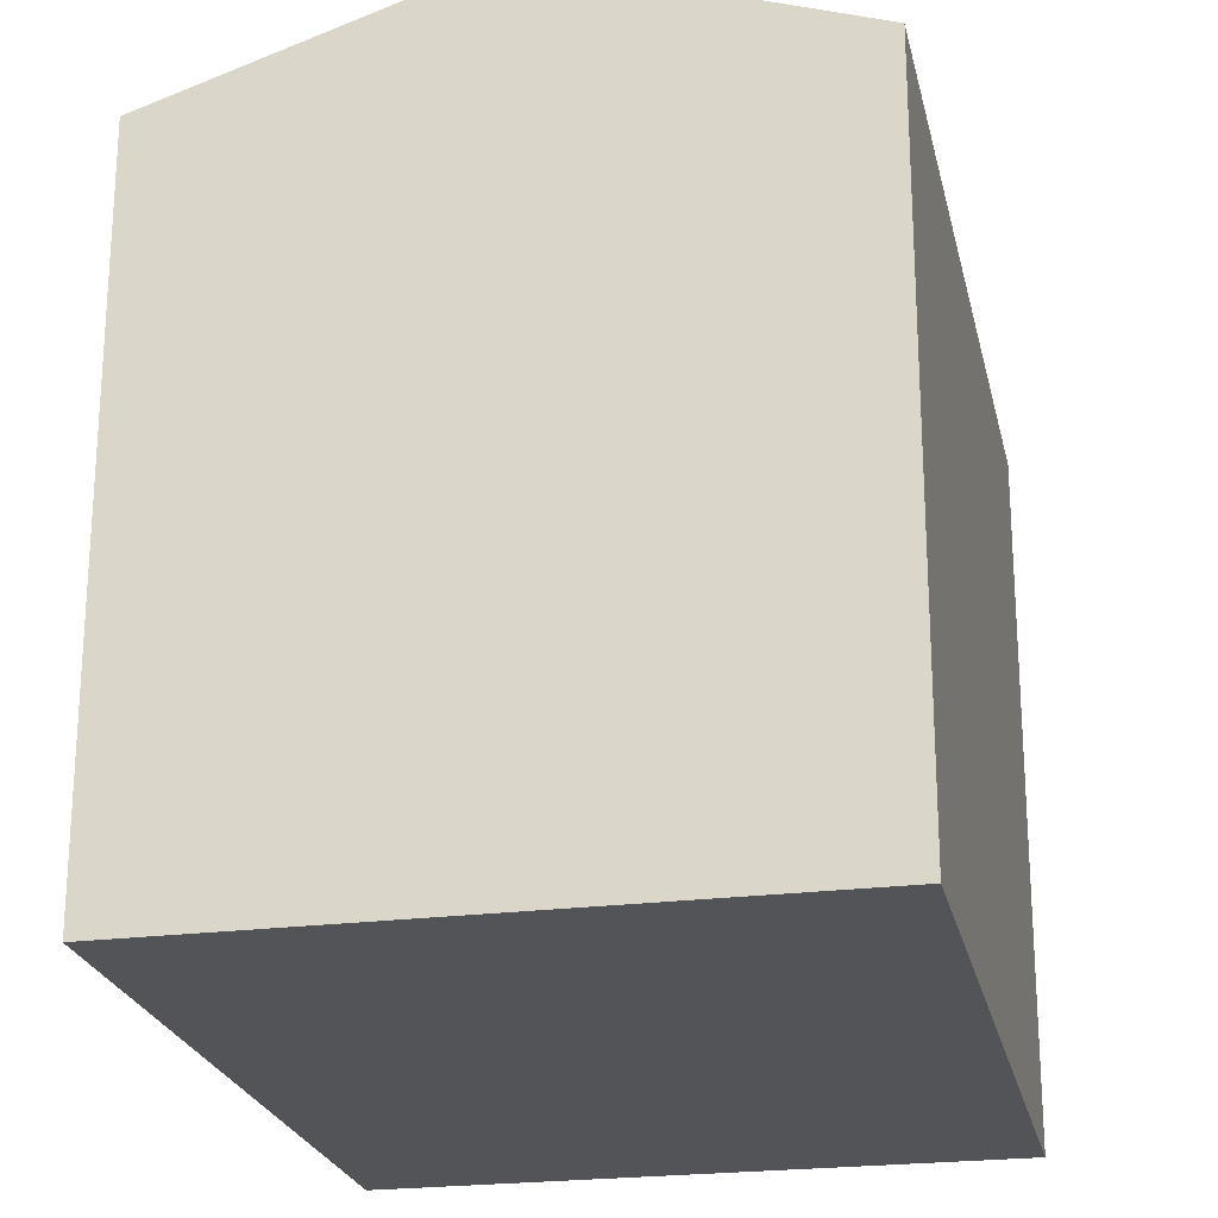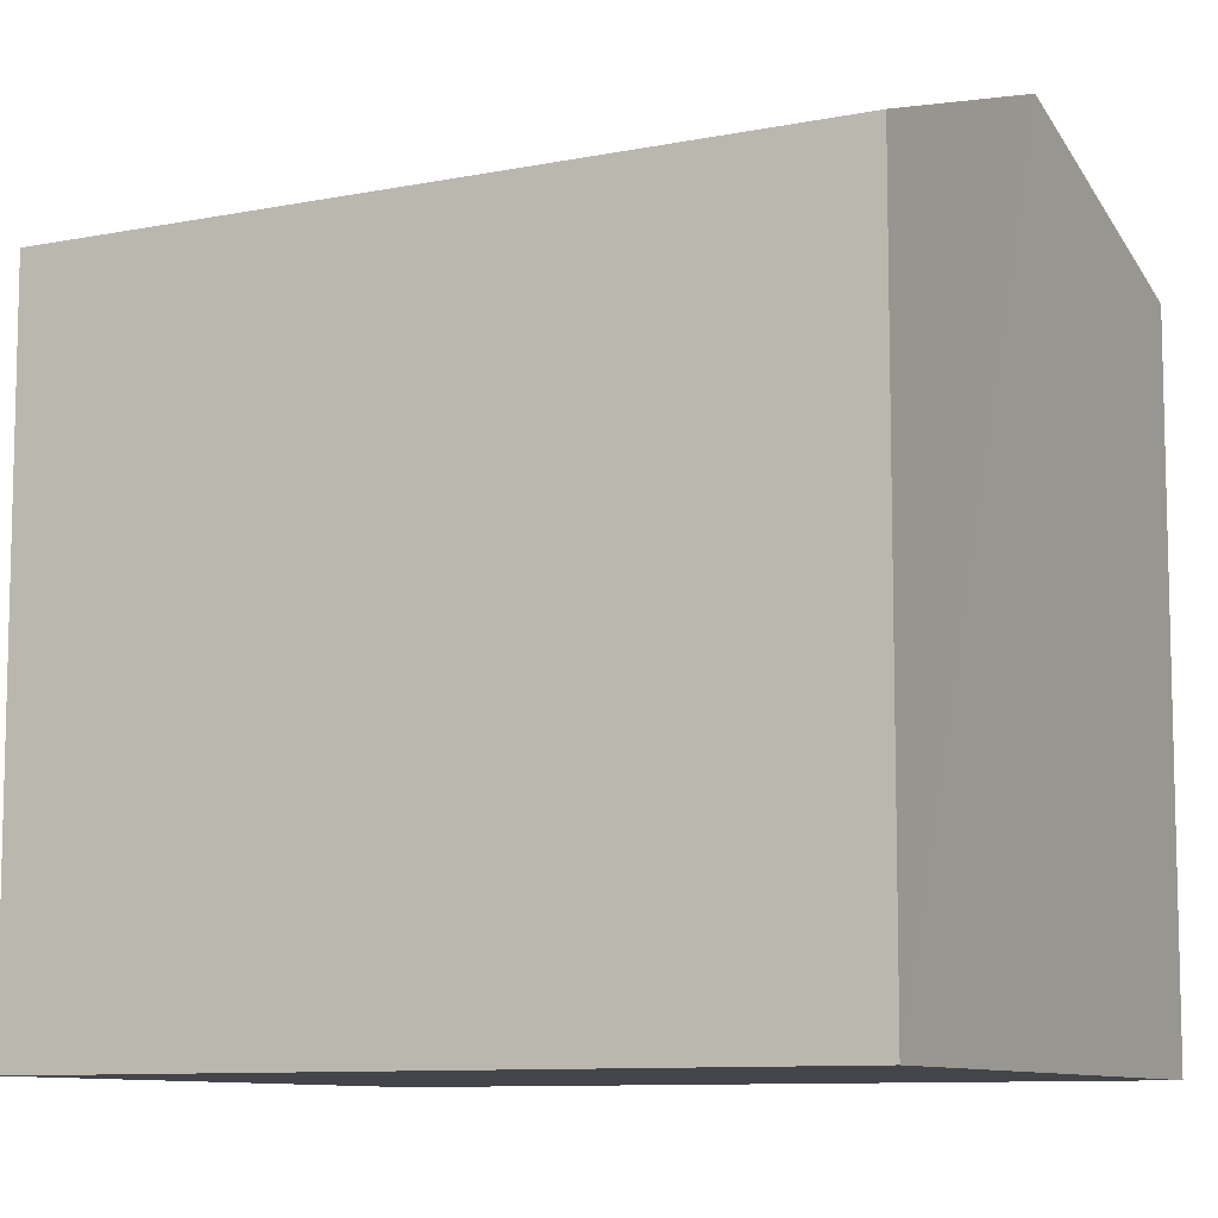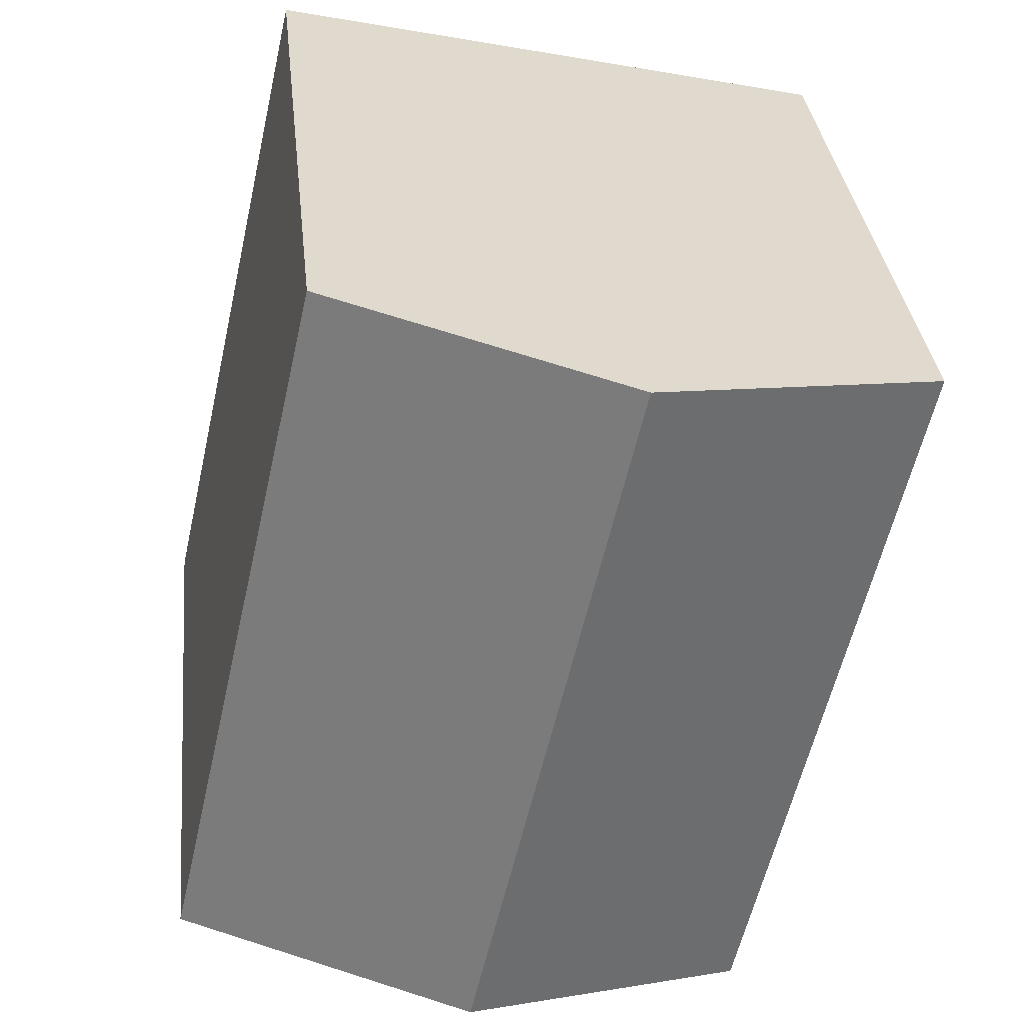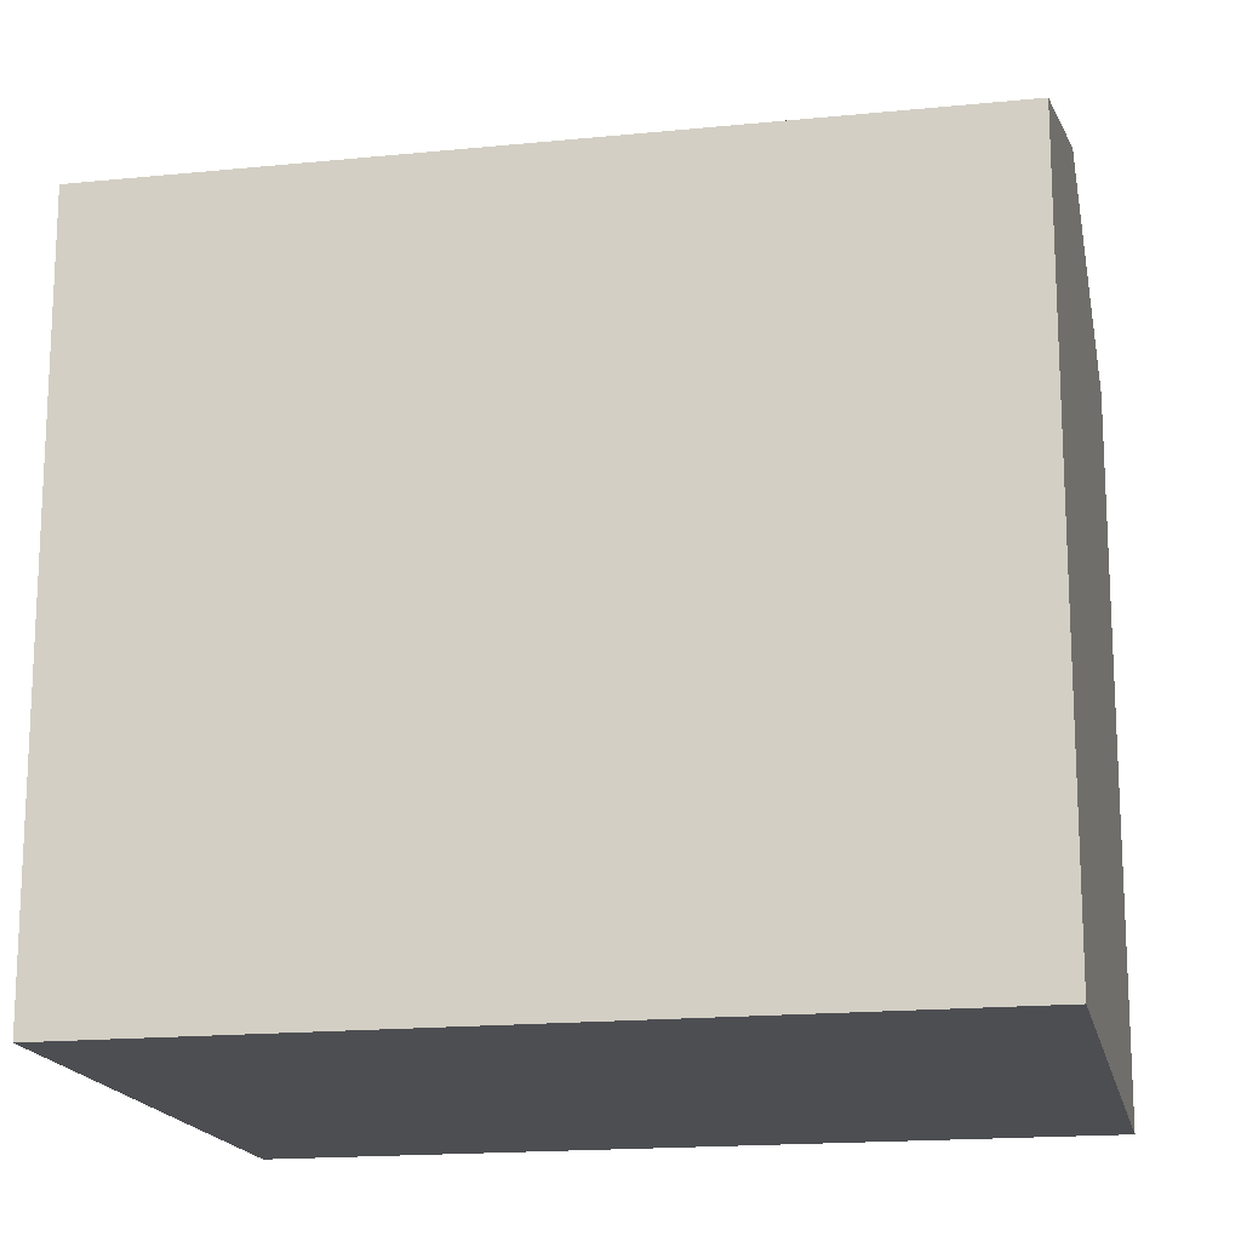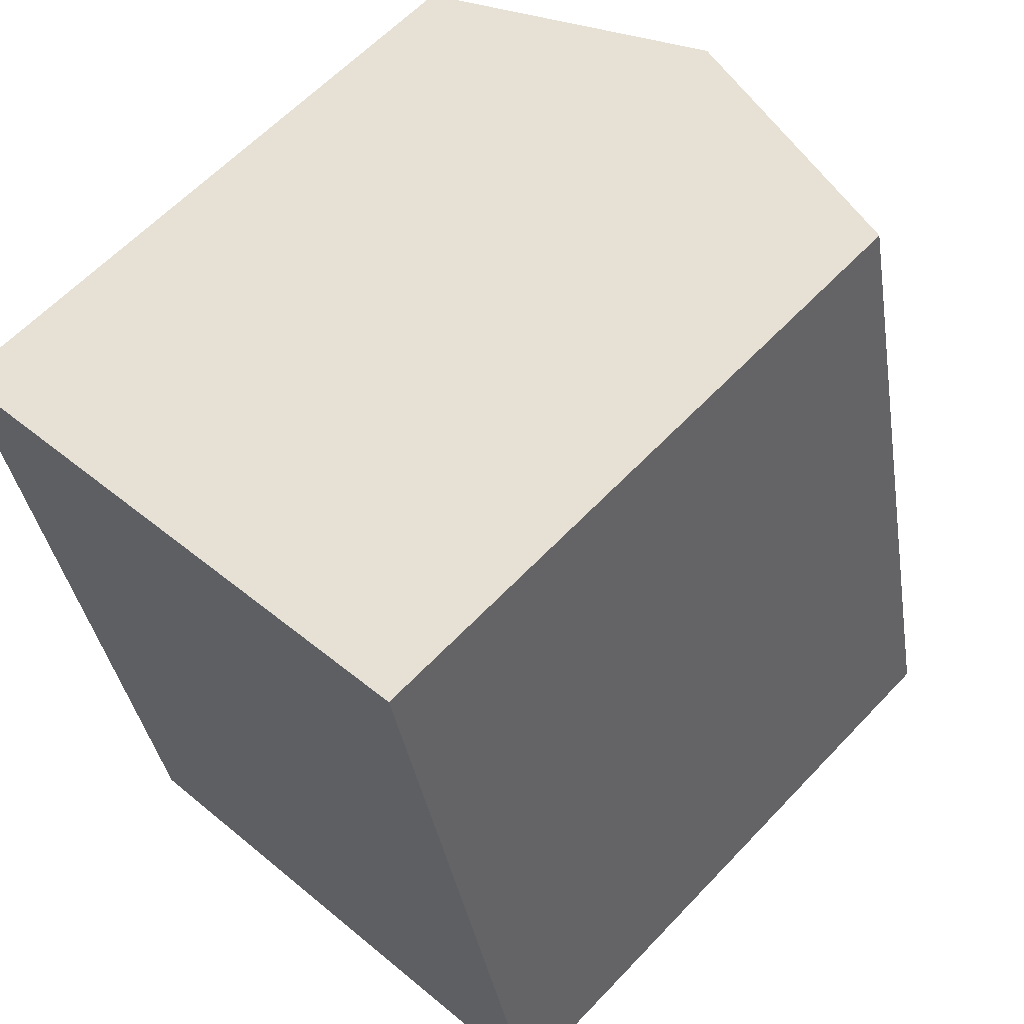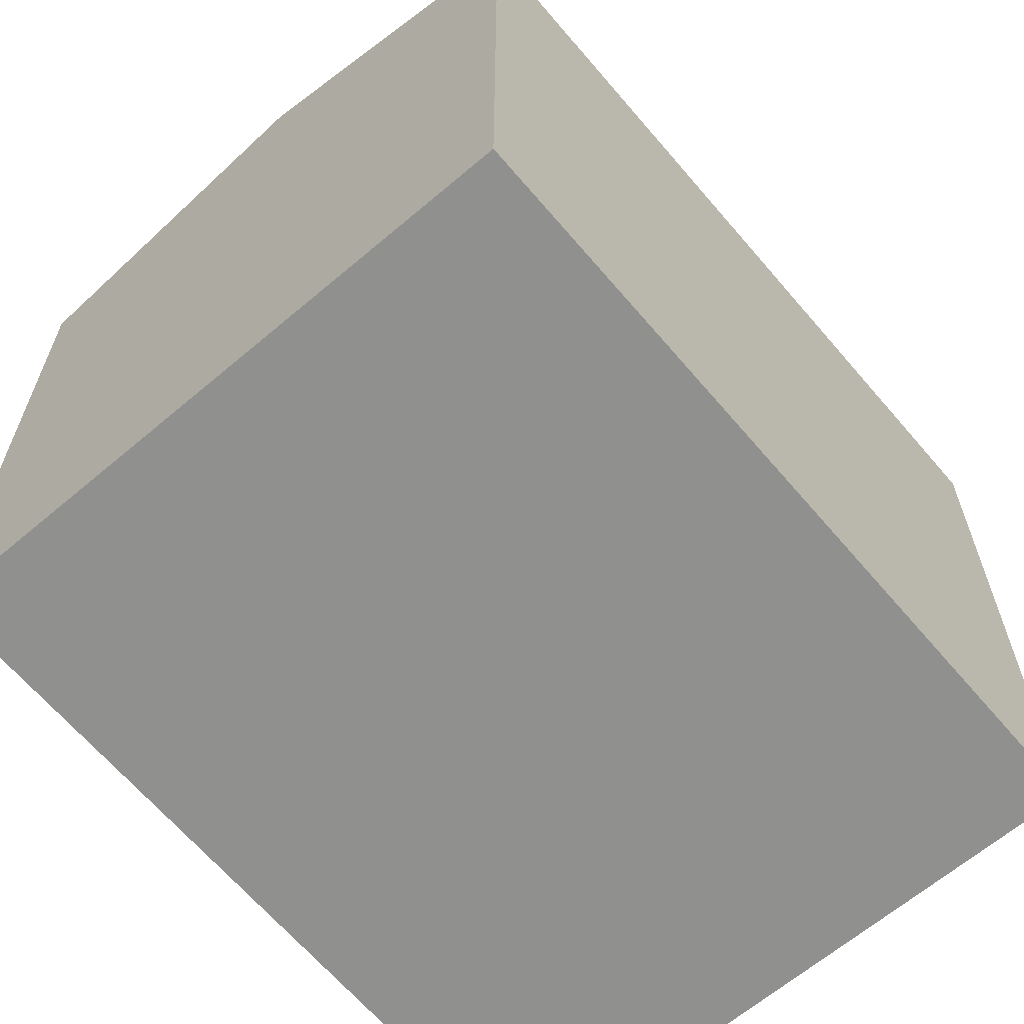
<metadata>
{"format":"obj","ext":"obj","renderer":"f3d","projection":"perspective","resolution":1024,"background":"white","views":[{"elev":-23.3,"azim":179.4,"up":"+Y"},{"elev":-9.3,"azim":-74.6,"up":"+Y"},{"elev":33.4,"azim":174.0,"up":"+Z"},{"elev":-17.1,"azim":88.7,"up":"+Y"},{"elev":61.2,"azim":43.1,"up":"+Z"},{"elev":-65.5,"azim":-152.3,"up":"+Y"}]}
</metadata>
<code>
v  14.31 13.61 -12.39
v  14.86 13.3 -10.51
v  15.23 13.3 -12.18
v  9.294 15.31 -13.52
v  11.89 13.3 2.597
v  5.947 15.31 1.298
v  2.374 13.3 -10.51
v  4.157 13.57 -14.69
v  3.358 13.3 -14.87
v  2.199 13.3 -9.736
v  1.274 13.3 -5.642
v  0 13.3 8.143e-16
v  3.358 9.103e-16 -14.87
v  0 0 0
v  2.199 5.962e-16 -9.736
v  2.374 6.437e-16 -10.51
v  1.274 3.455e-16 -5.642
v  11.89 -1.59e-16 2.597
v  5.947 -7.948e-17 1.298
v  14.86 6.437e-16 -10.51
v  15.23 7.456e-16 -12.18
v  14.31 7.584e-16 -12.39
v  9.294 8.28e-16 -13.52
v  4.157 8.993e-16 -14.69
g defaultobject
f 1 2 3
f 2 1 4
f 2 4 5
f 5 4 6
f 7 8 9
f 8 7 4
f 4 7 6
f 6 7 10
f 6 10 11
f 6 11 12
f 13 7 9
f 7 13 10
f 10 13 11
f 11 13 12
f 12 13 14
f 14 13 15
f 15 13 16
f 14 15 17
f 14 6 12
f 6 14 5
f 5 14 18
f 18 14 19
f 18 2 5
f 2 18 20
f 2 20 3
f 3 20 21
f 21 1 3
f 1 21 4
f 4 21 8
f 8 21 9
f 9 21 22
f 9 22 23
f 9 23 24
f 9 24 13
f 20 22 21
f 22 20 23
f 23 20 18
f 23 18 24
f 24 18 19
f 24 19 13
f 13 19 16
f 16 19 15
f 15 19 17
f 17 19 14

</code>
